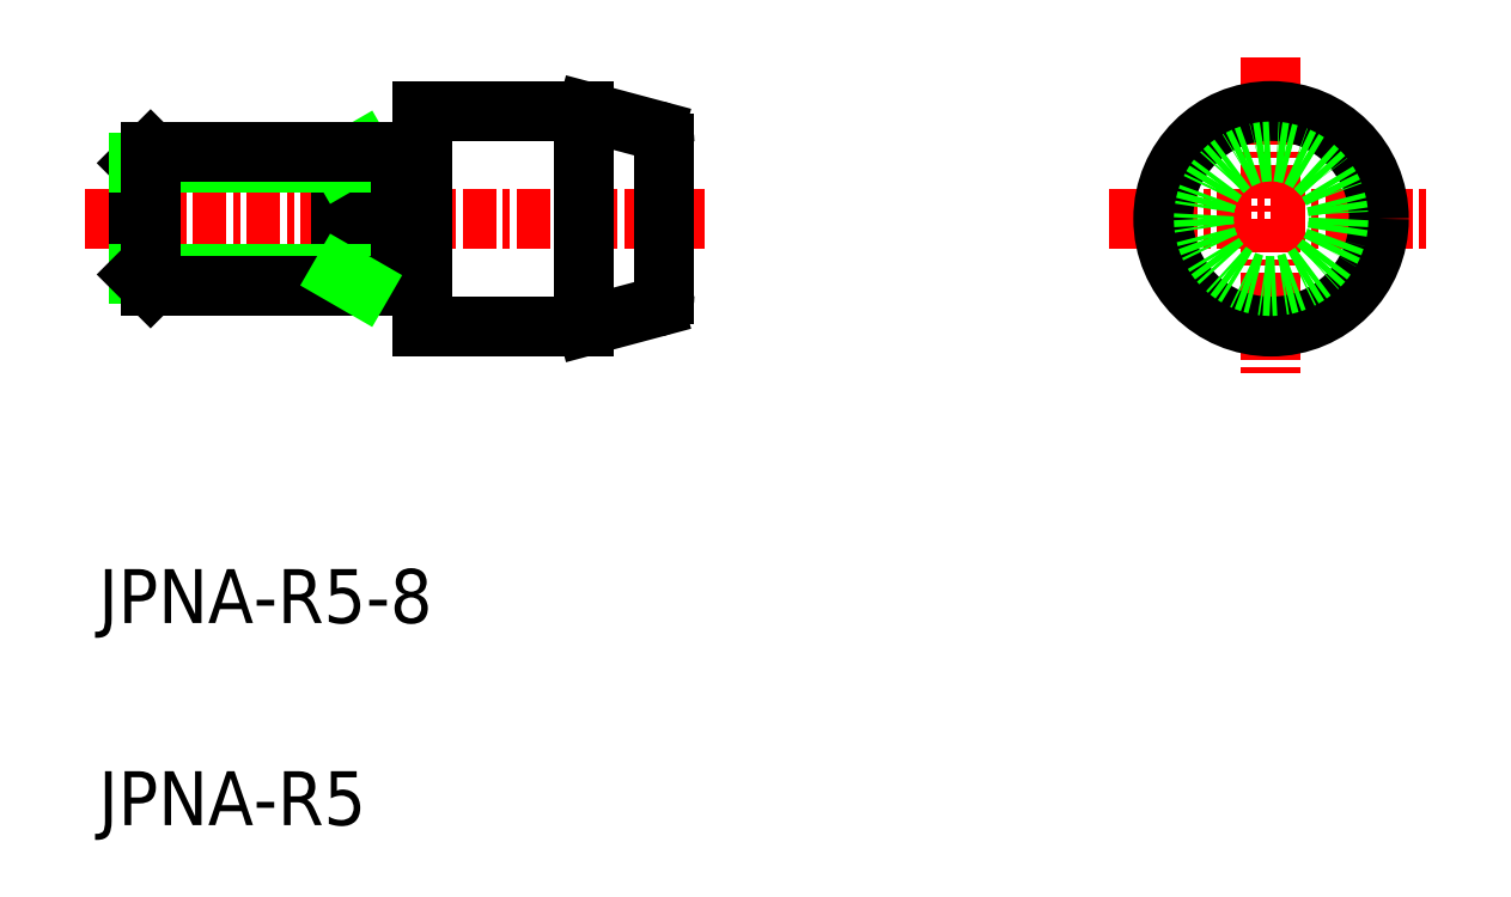
<metadata>
{"format":"dxf","ext":"dxf","renderer":"ezdxf+matplotlib","layout":"modelspace","background":"white","min_lineweight":24,"dpi":150}
</metadata>
<code>
0
SECTION
2
ENTITIES
0
ARC
8
0
10
-1729
20
-383.2
30
0
40
1
50
270
51
285
0
ARC
8
0
10
-1729
20
-377.2
30
0
40
1
50
75
51
90
0
ARC
8
0
10
-1727
20
-383
30
0
40
0.5
50
285
51
360
0
ARC
8
0
10
-1727
20
-377.4
30
0
40
0.5
50
360
51
75
0
LINE
8
0
10
-1735
20
-384.2
30
0
11
-1729
21
-384.2
31
0
0
LINE
8
0
10
-1735
20
-376.2
30
0
11
-1729
21
-376.2
31
0
0
LINE
8
CENTER
10
-1710
20
-380.2
30
0
11
-1698
21
-380.2
31
0
0
LINE
8
CENTER
10
-1748
20
-380.2
30
0
11
-1725
21
-380.2
31
0
0
LINE
8
0
10
-1735
20
-376.2
30
0
11
-1735
21
-384.2
31
0
0
LINE
8
0
10
-1735
20
-382.9
30
0
11
-1735
21
-383.5
31
0
0
LINE
8
0
10
-1726
20
-377.4
30
0
11
-1726
21
-383
31
0
0
LINE
8
0
10
-1729
20
-384.2
30
0
11
-1729
21
-376.2
31
0
0
LINE
8
0
10
-1729
20
-384.2
30
0
11
-1727
21
-383.5
31
0
0
LINE
8
0
10
-1729
20
-376.2
30
0
11
-1727
21
-376.9
31
0
0
LINE
8
CENTER
10
-1704
20
-374.2
30
0
11
-1704
21
-386.2
31
0
0
TEXT
8
0
10
-1747
20
-395.2
30
0
40
2
1
JPNA-R5-8
0
TEXT
8
0
10
-1747
20
-402.7
30
0
40
2
1
JPNA-R5
0
CIRCLE
8
0
10
-1704
20
-380.2
30
0
40
4
0
CIRCLE
8
0
10
-1704
20
-380.2
30
0
40
2.5
0
LINE
8
0
10
-1736
20
-377.7
30
0
11
-1736
21
-378
31
0
0
LINE
8
0
10
-1736
20
-378
30
0
11
-1735
21
-378
31
0
0
LINE
8
0
10
-1736
20
-382.5
30
0
11
-1735
21
-382.5
31
0
0
LINE
8
0
10
-1736
20
-382.7
30
0
11
-1736
21
-382.5
31
0
0
LINE
8
0
10
-1736
20
-382.5
30
0
11
-1736
21
-378
31
0
0
LINE
8
0
10
-1738
20
-377.7
30
0
11
-1738
21
-382.7
31
0
0
LINE
8
0
10
-1746
20
-378.1
30
0
11
-1746
21
-382.3
31
0
0
LINE
8
0
10
-1745
20
-377.7
30
0
11
-1746
21
-378.1
31
0
0
LINE
8
0
10
-1738
20
-378.1
30
0
11
-1737
21
-377.7
31
0
0
LINE
8
0
10
-1738
20
-382.3
30
0
11
-1746
21
-382.3
31
0
0
LINE
8
0
10
-1738
20
-378.1
30
0
11
-1746
21
-378.1
31
0
0
LINE
8
0
10
-1736
20
-377.7
30
0
11
-1745
21
-377.7
31
0
0
LINE
8
0
10
-1736
20
-382.7
30
0
11
-1745
21
-382.7
31
0
0
LINE
8
0
10
-1738
20
-382.3
30
0
11
-1737
21
-382.7
31
0
0
LINE
8
0
10
-1745
20
-377.7
30
0
11
-1745
21
-382.7
31
0
0
LINE
8
0
10
-1745
20
-382.7
30
0
11
-1746
21
-382.3
31
0
0
ENDSEC
0
EOF

</code>
